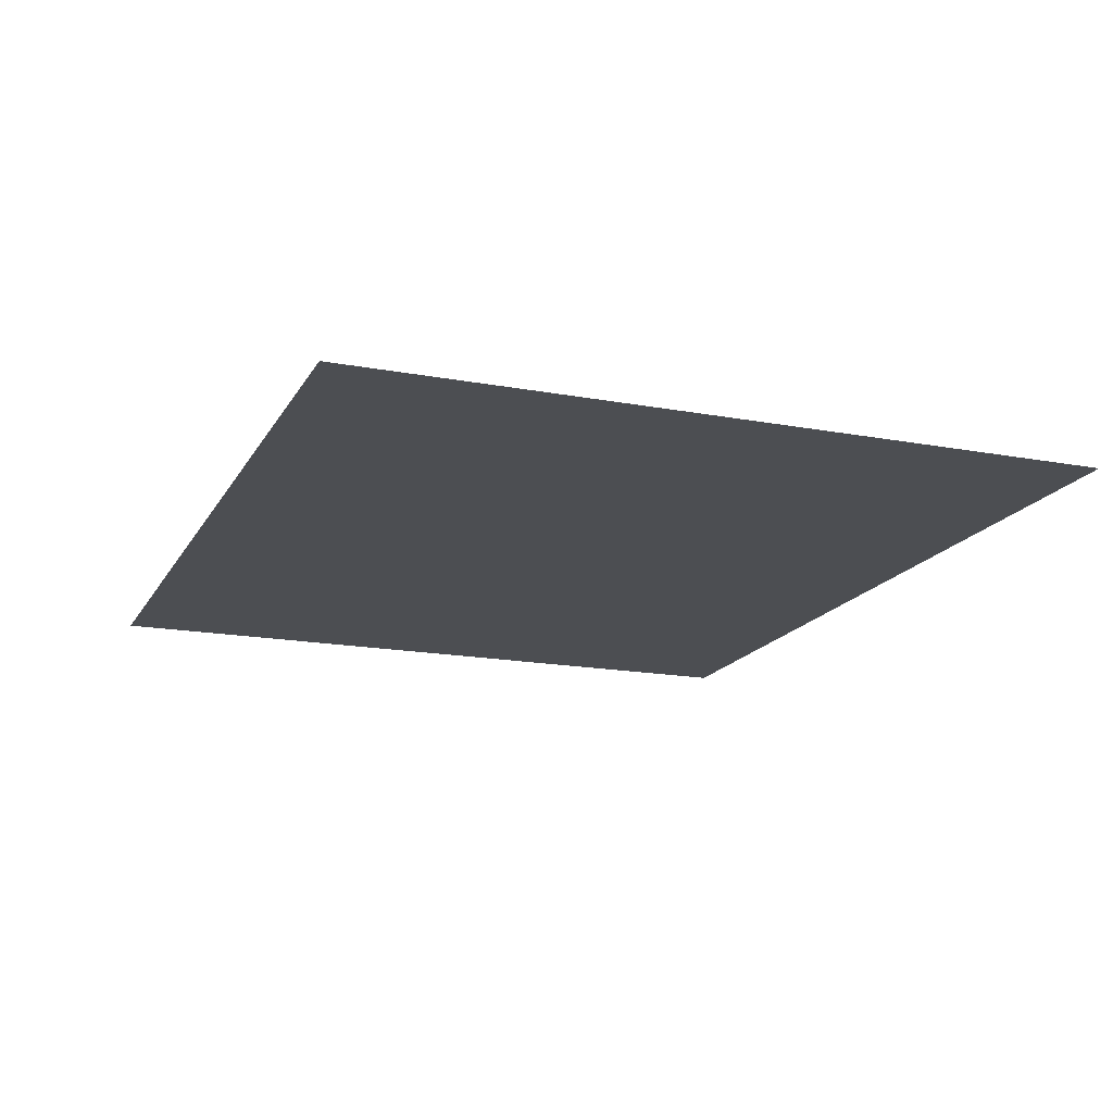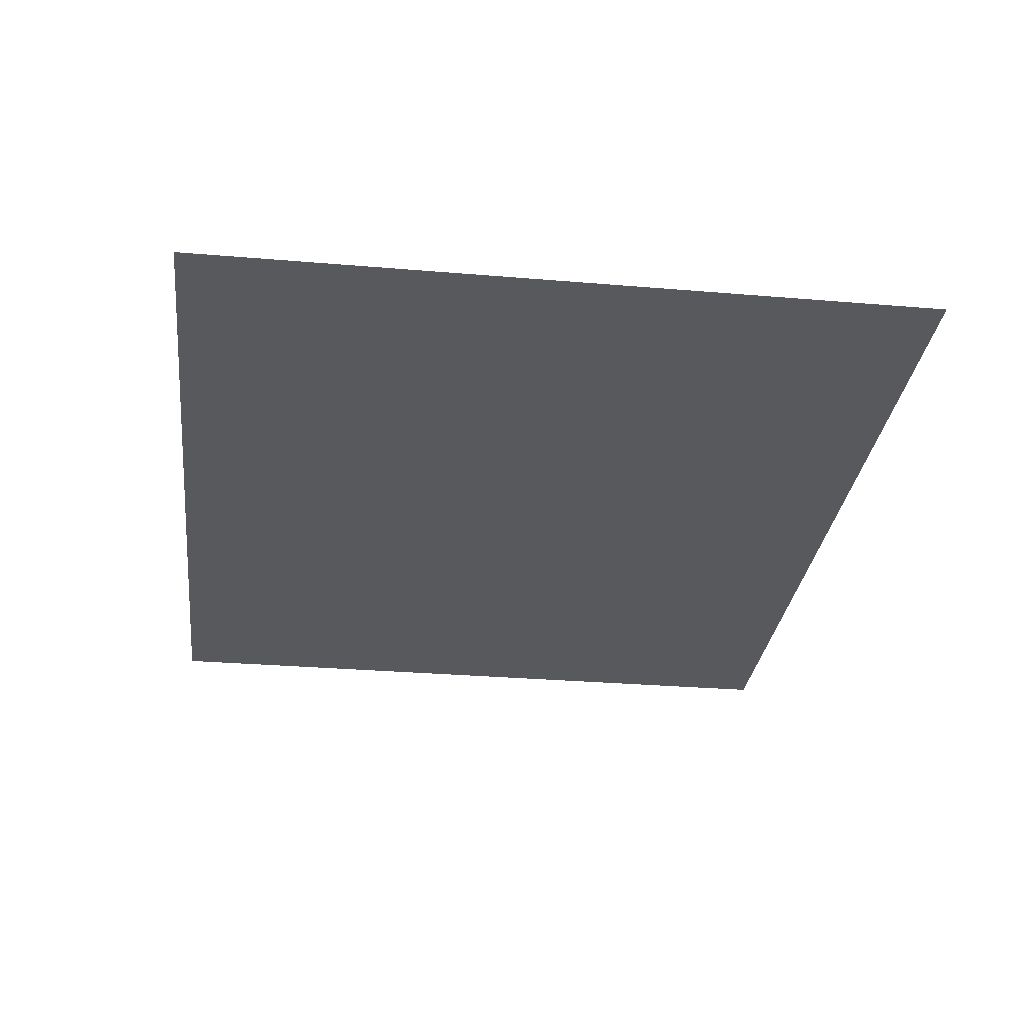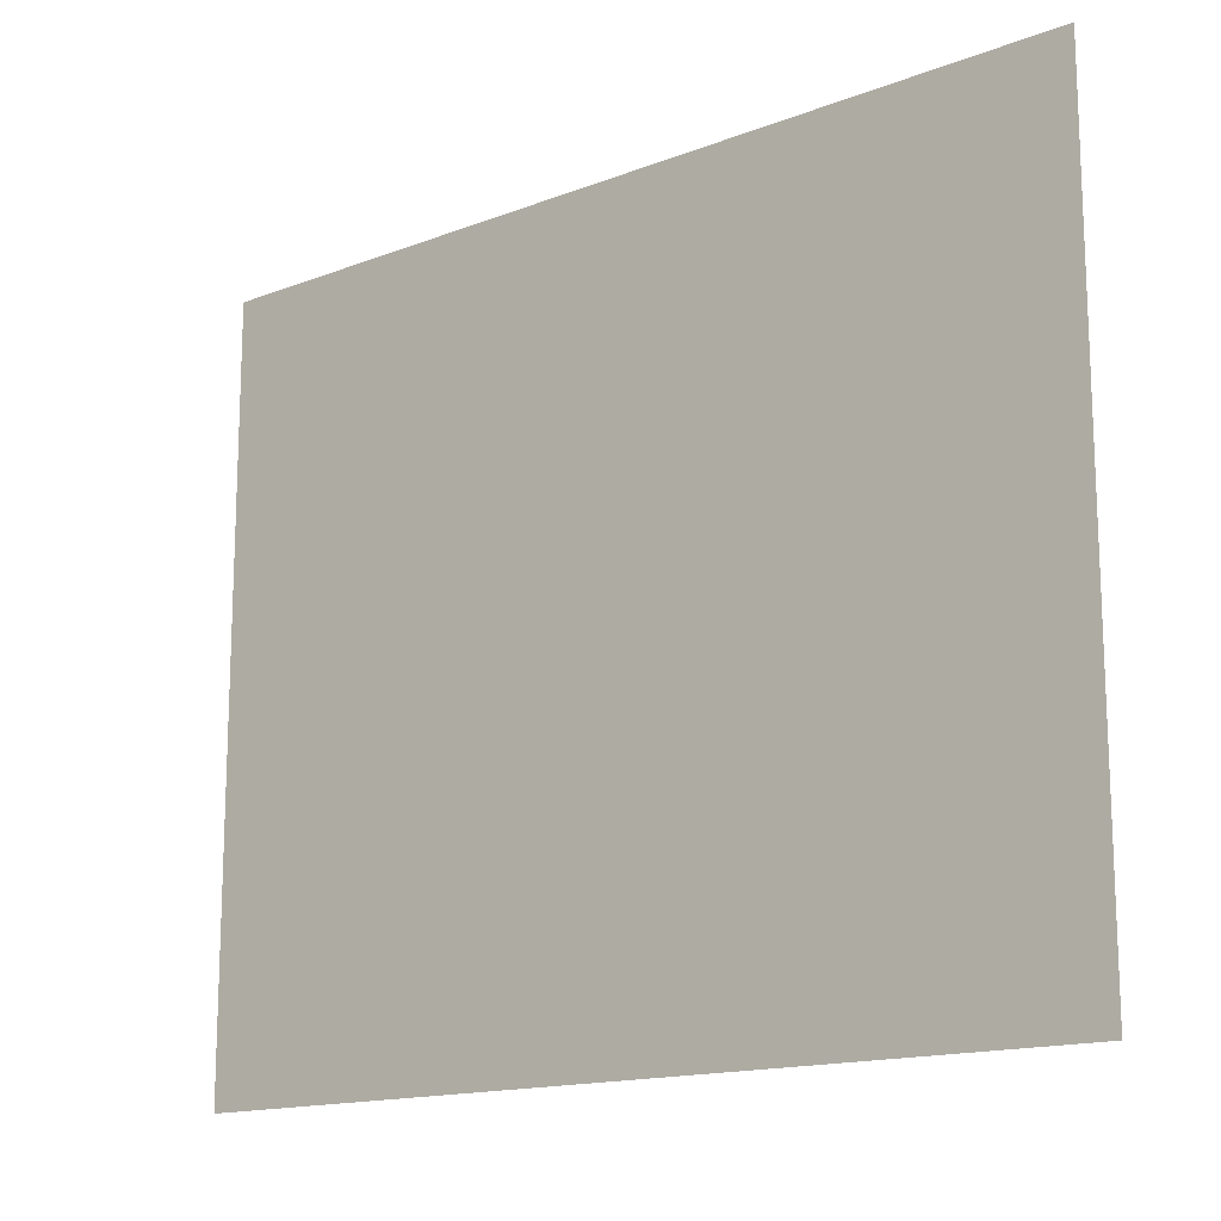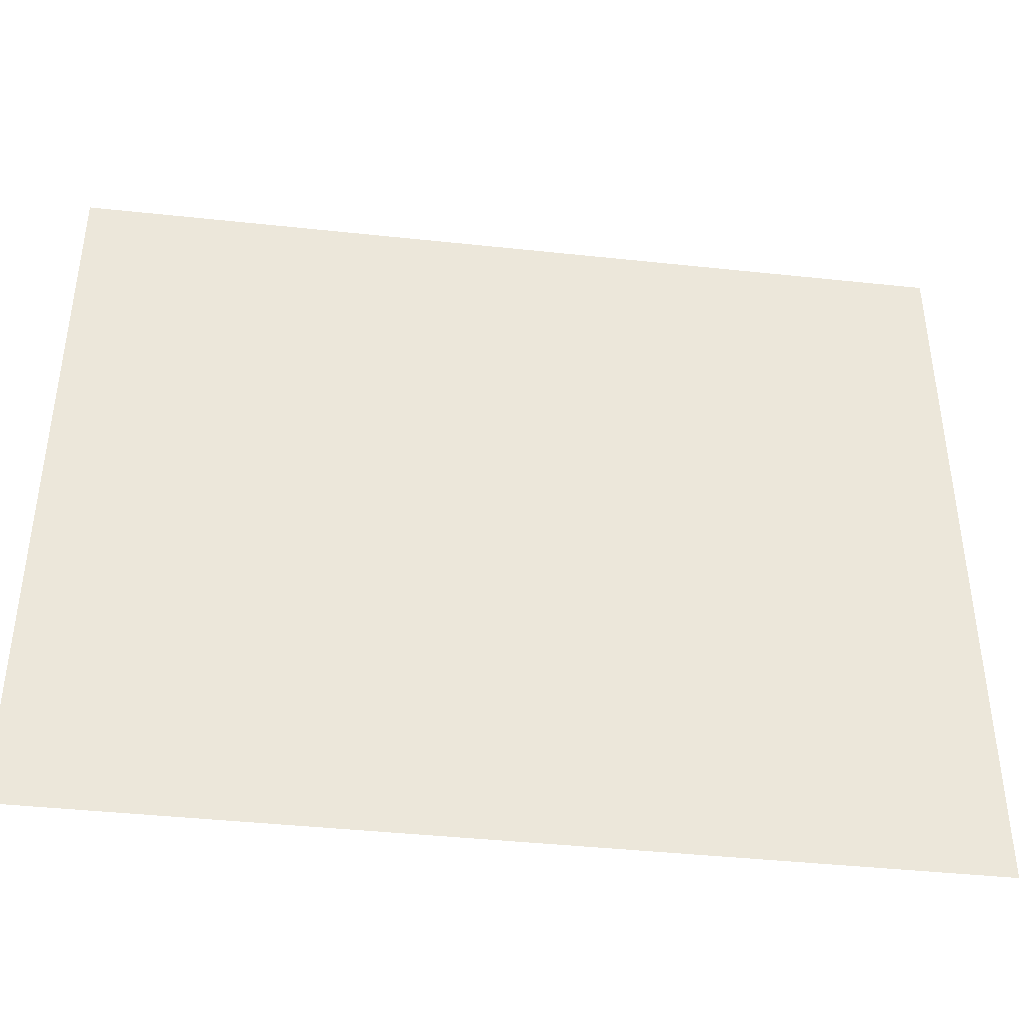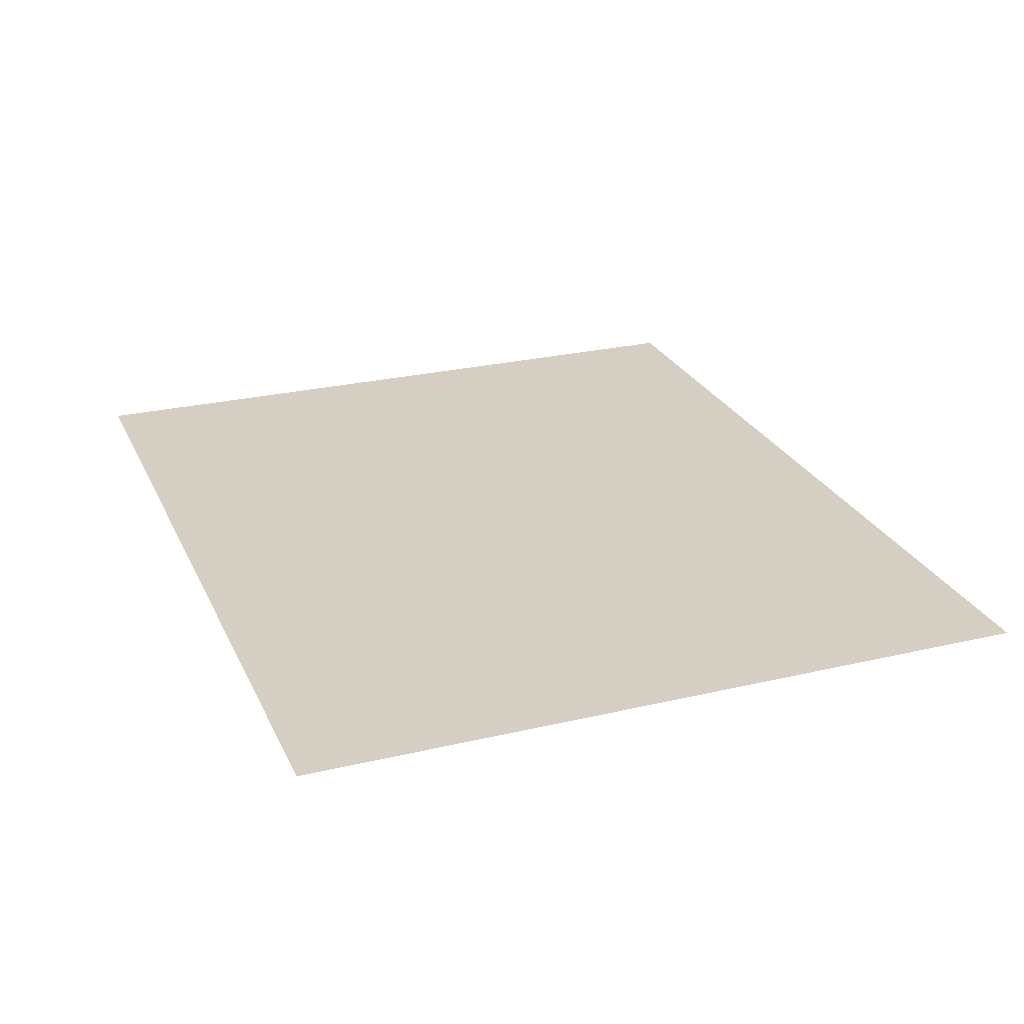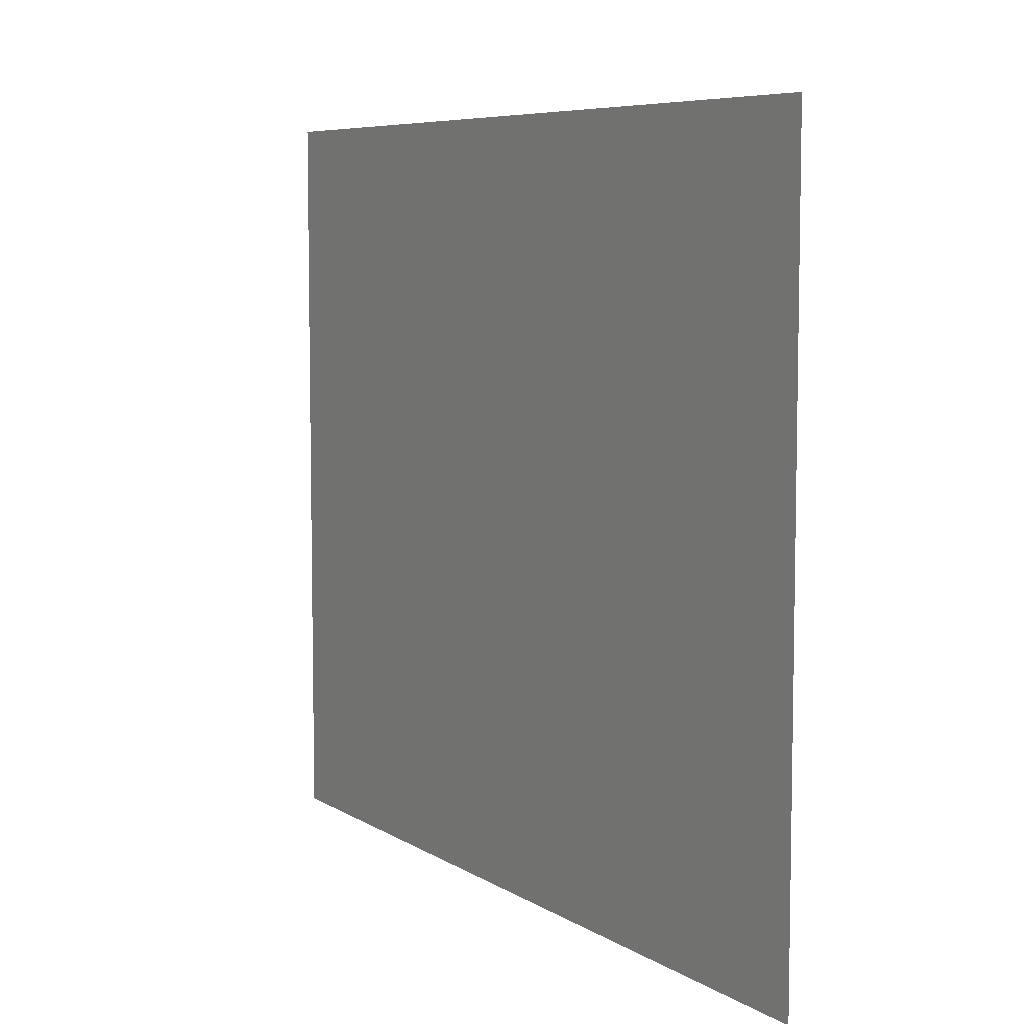
<metadata>
{"format":"obj","ext":"obj","renderer":"f3d","projection":"perspective","resolution":1024,"background":"white","views":[{"elev":-16.9,"azim":-110.7,"up":"+Y"},{"elev":-30.1,"azim":-97.0,"up":"+Y"},{"elev":-15.1,"azim":39.5,"up":"+Z"},{"elev":-41.6,"azim":-7.4,"up":"+Z"},{"elev":25.8,"azim":-110.6,"up":"+Y"},{"elev":6.9,"azim":59.6,"up":"+Z"}]}
</metadata>
<code>
g Leaf021
v 1.002 -0 0.8447
v 1.002 0 -0.8447
v -1.002 0 -0.8447
v -1.002 -0 0.8447
f 1 2 3
f 1 3 4

</code>
